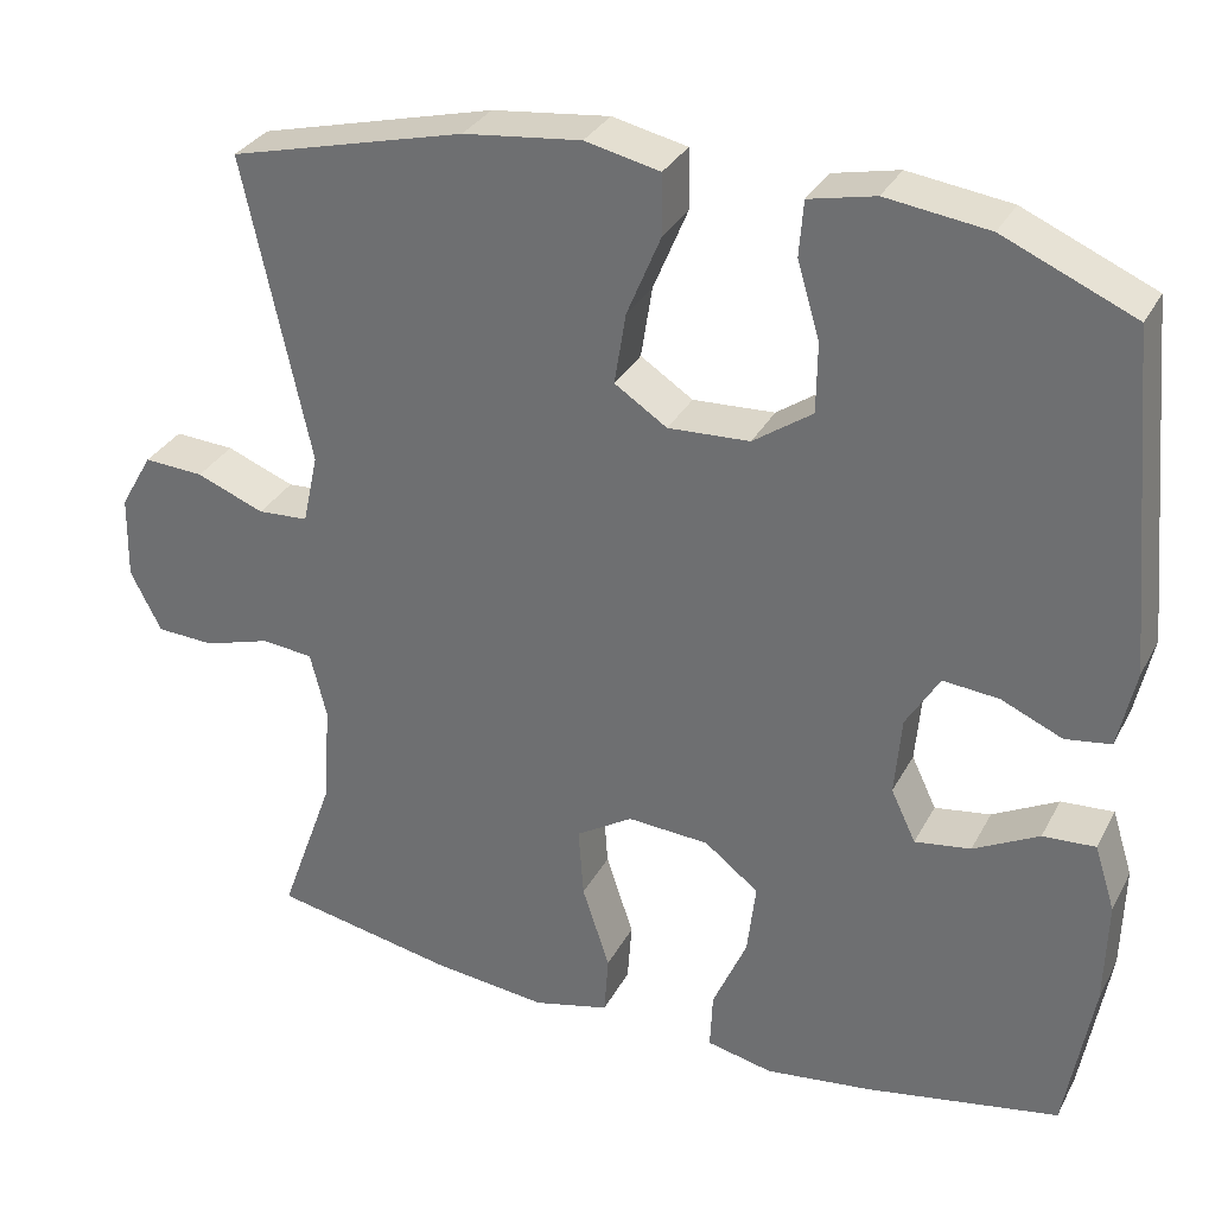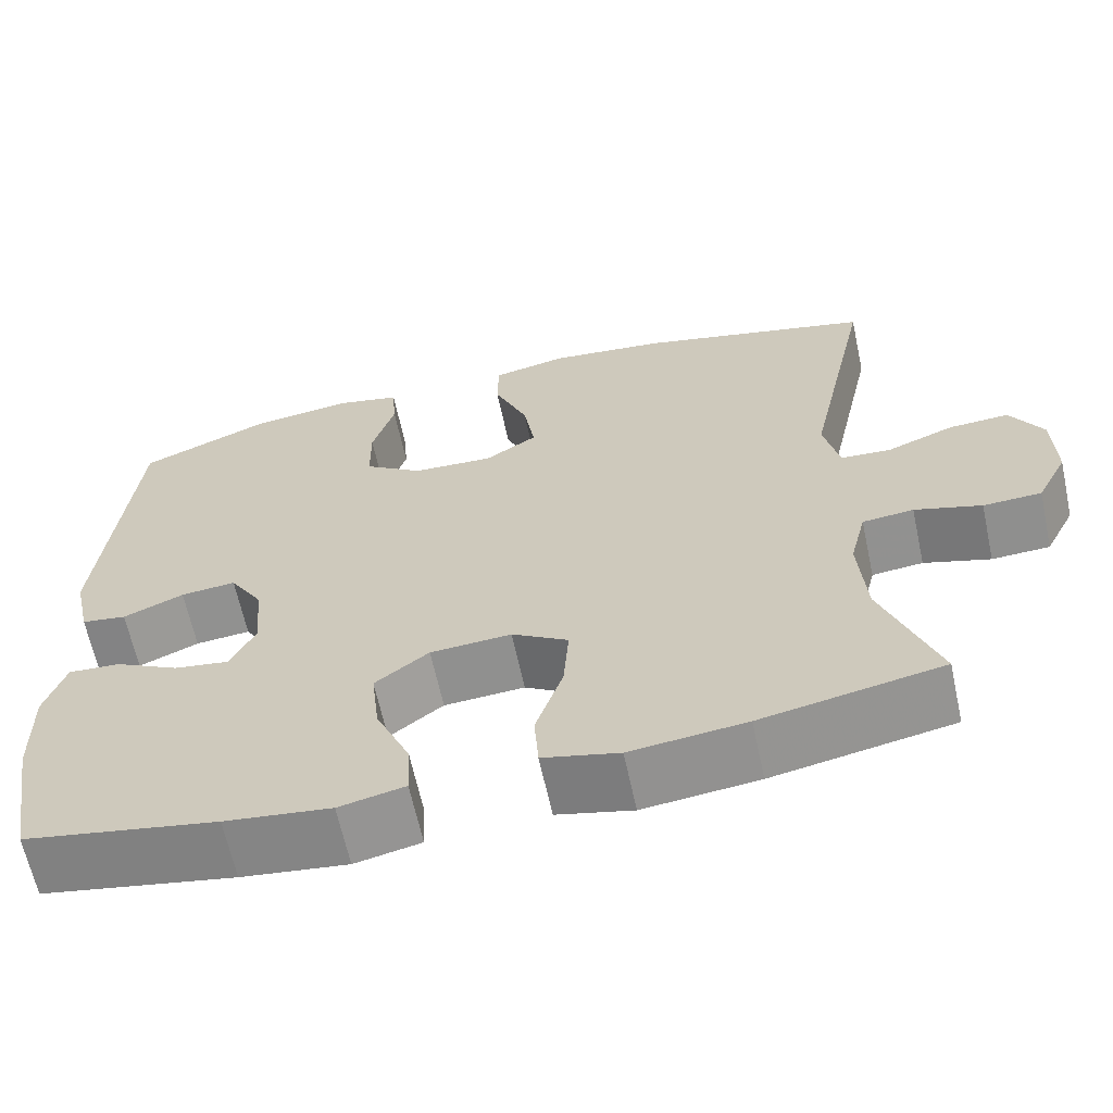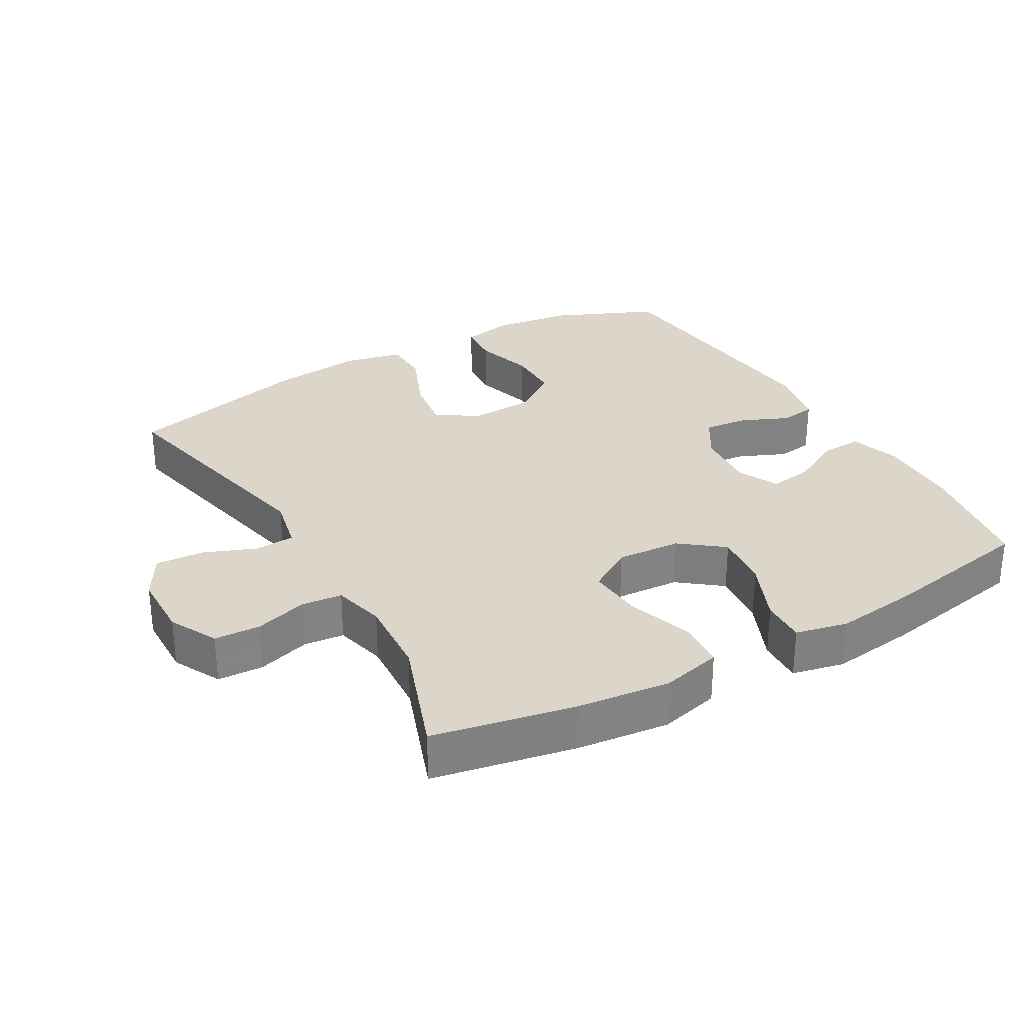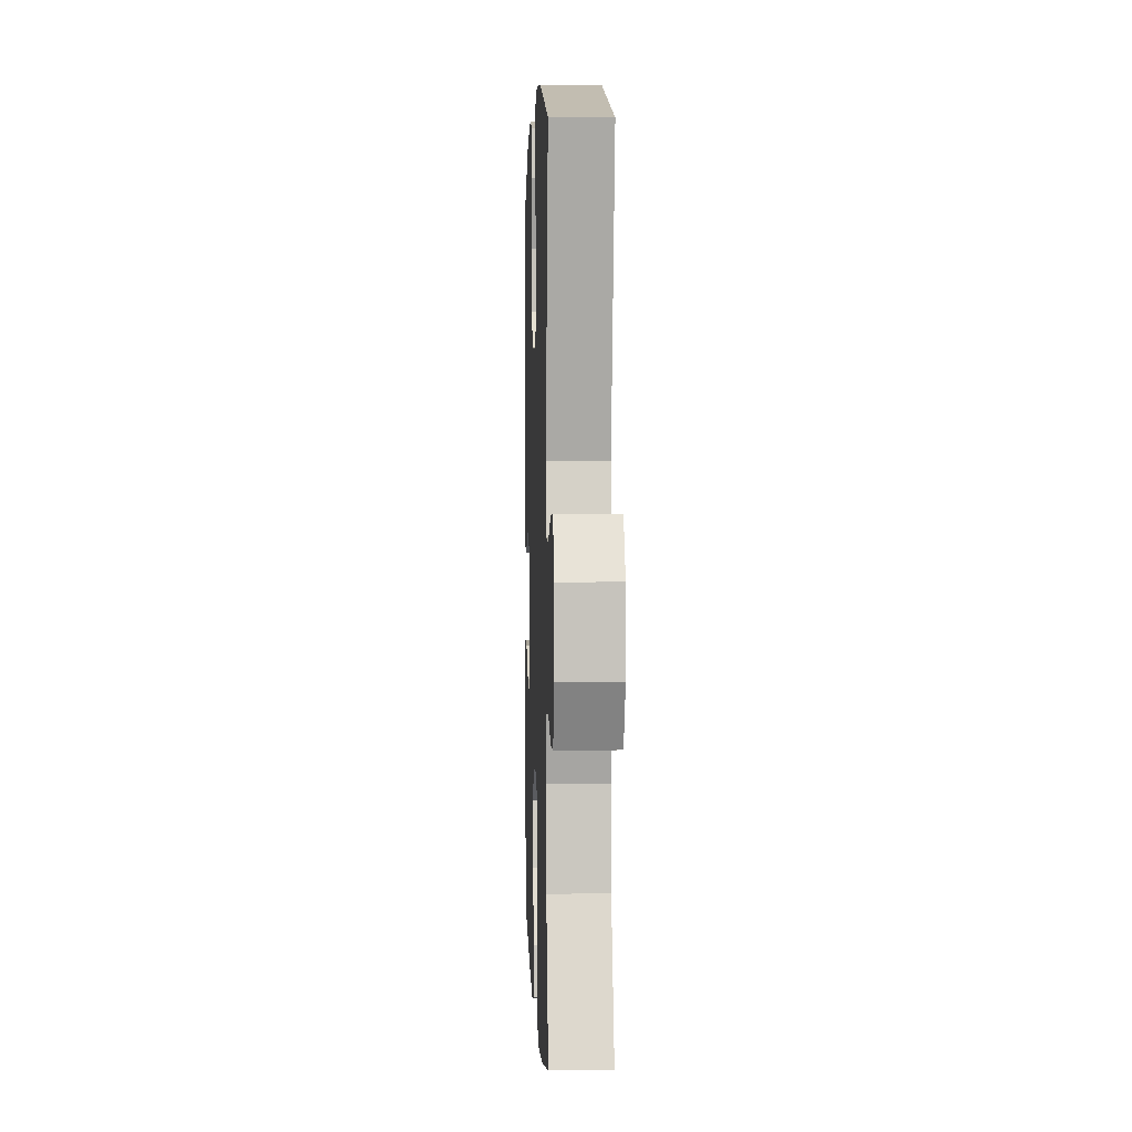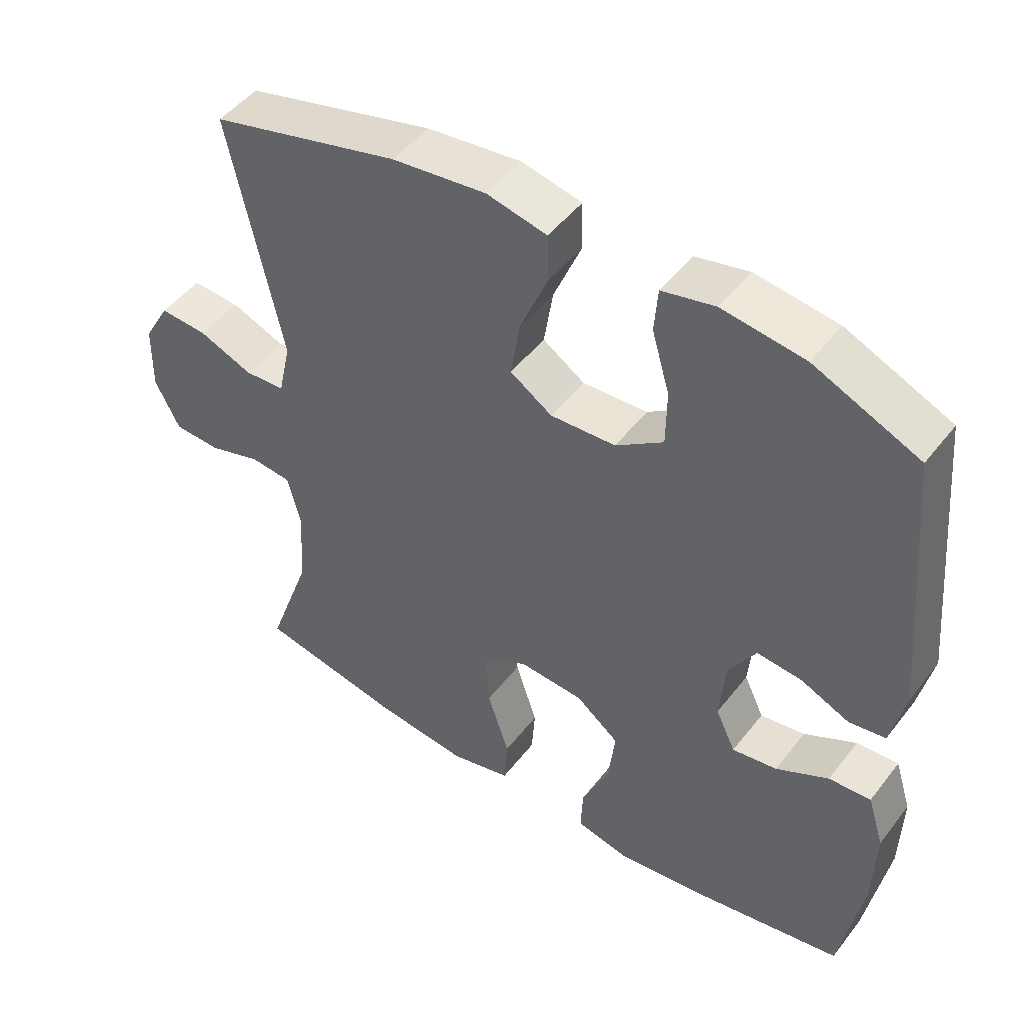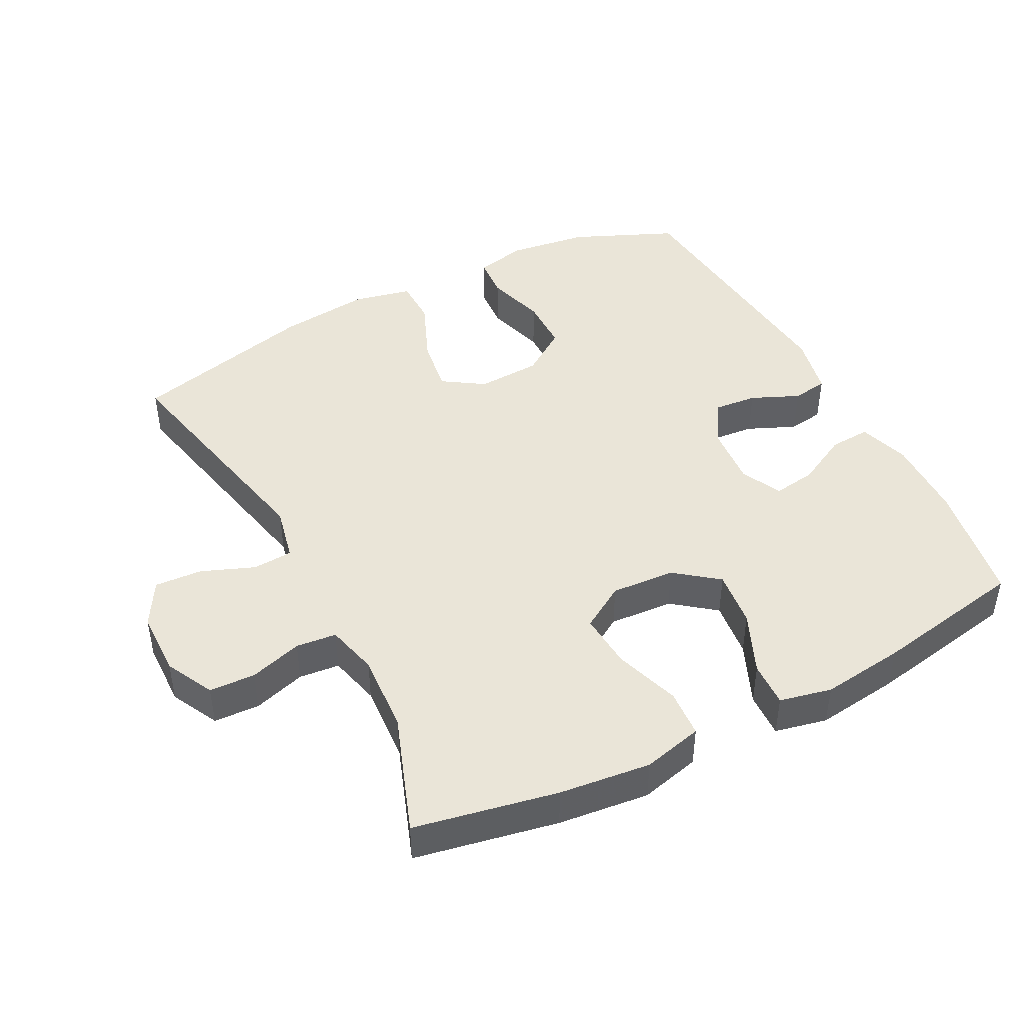
<metadata>
{"format":"obj","ext":"obj","renderer":"f3d","projection":"perspective","resolution":1024,"background":"white","views":[{"elev":31.8,"azim":-155.9,"up":"+Z"},{"elev":-64.4,"azim":12.2,"up":"+Z"},{"elev":29.8,"azim":150.2,"up":"+Y"},{"elev":2.6,"azim":87.8,"up":"+Z"},{"elev":48.0,"azim":-144.1,"up":"+Z"},{"elev":44.6,"azim":152.6,"up":"+Y"}]}
</metadata>
<code>
v -0.5 0.07 0.5
v -0.348 0.07 0.566
v -0.229 0.07 0.582
v -0.152 0.07 0.565
v -0.147 0.07 0.501
v -0.173 0.07 0.412
v -0.172 0.07 0.331
v -0.103 0.07 0.283
v -0.008 0.07 0.278
v 0.053 0.07 0.318
v 0.04 0.07 0.401
v 0 0.07 0.497
v 0.001 0.07 0.567
v 0.088 0.07 0.586
v 0.225 0.07 0.57
v 0.5 0.07 0.5
v 0.423 0.07 0.143
v 0.441 0.07 0.061
v 0.5 0.07 0.057
v 0.579 0.07 0.088
v 0.649 0.07 0.092
v 0.687 0.07 0.026
v 0.689 0.07 -0.072
v 0.653 0.07 -0.143
v 0.585 0.07 -0.146
v 0.507 0.07 -0.122
v 0.447 0.07 -0.128
v 0.428 0.07 -0.205
v 0.436 0.07 -0.323
v 0.5 0.07 -0.5
v 0.289 0.07 -0.541
v 0.154 0.07 -0.556
v 0.065 0.07 -0.534
v 0.06 0.07 -0.463
v 0.092 0.07 -0.366
v 0.098 0.07 -0.283
v 0.032 0.07 -0.242
v -0.063 0.07 -0.248
v -0.126 0.07 -0.297
v -0.116 0.07 -0.382
v -0.076 0.07 -0.474
v -0.073 0.07 -0.541
v -0.15 0.07 -0.558
v -0.274 0.07 -0.542
v -0.5 0.07 -0.5
v -0.532 0.07 -0.317
v -0.535 0.07 -0.194
v -0.511 0.07 -0.118
v -0.45 0.07 -0.122
v -0.374 0.07 -0.162
v -0.309 0.07 -0.172
v -0.28 0.07 -0.111
v -0.288 0.07 -0.019
v -0.327 0.07 0.045
v -0.392 0.07 0.039
v -0.463 0.07 0.008
v -0.516 0.07 0.016
v -0.536 0.07 0.108
v -0.5 0 0.5
v -0.348 0 0.566
v -0.229 0 0.582
v -0.152 0 0.565
v -0.147 0 0.501
v -0.173 0 0.412
v -0.172 0 0.331
v -0.103 0 0.283
v -0.008 0 0.278
v 0.053 0 0.318
v 0.04 0 0.401
v 0 0 0.497
v 0.001 0 0.567
v 0.088 0 0.586
v 0.225 0 0.57
v 0.5 0 0.5
v 0.423 0 0.143
v 0.441 0 0.061
v 0.5 0 0.057
v 0.579 0 0.088
v 0.649 0 0.092
v 0.687 0 0.026
v 0.689 0 -0.072
v 0.653 0 -0.143
v 0.585 0 -0.146
v 0.507 0 -0.122
v 0.447 0 -0.128
v 0.428 0 -0.205
v 0.436 0 -0.323
v 0.5 0 -0.5
v 0.289 0 -0.541
v 0.154 0 -0.556
v 0.065 0 -0.534
v 0.06 0 -0.463
v 0.092 0 -0.366
v 0.098 0 -0.283
v 0.032 0 -0.242
v -0.063 0 -0.248
v -0.126 0 -0.297
v -0.116 0 -0.382
v -0.076 0 -0.474
v -0.073 0 -0.541
v -0.15 0 -0.558
v -0.274 0 -0.542
v -0.5 0 -0.5
v -0.532 0 -0.317
v -0.535 0 -0.194
v -0.511 0 -0.118
v -0.45 0 -0.122
v -0.374 0 -0.162
v -0.309 0 -0.172
v -0.28 0 -0.111
v -0.288 0 -0.019
v -0.327 0 0.045
v -0.392 0 0.039
v -0.463 0 0.008
v -0.516 0 0.016
v -0.536 0 0.108
f 4 5 6
f 3 4 6
f 2 3 6
f 1 2 6
f 58 1 6
f 57 58 6
f 56 57 6
f 55 56 6
f 54 55 6 7
f 53 54 7 8
f 52 53 8 9
f 51 52 9 10
f 48 49 50
f 47 48 50
f 46 47 50
f 45 46 50
f 44 45 50
f 43 44 50
f 42 43 50
f 41 42 50
f 40 41 50
f 39 40 50 51
f 38 39 51 10
f 33 34 35
f 32 33 35
f 31 32 35
f 30 31 35
f 29 30 35
f 28 29 35 36
f 27 28 36 37
f 24 25 26
f 23 24 26
f 22 23 26
f 21 22 26
f 20 21 26
f 19 20 26
f 18 19 26 27
f 37 38 10
f 27 37 10
f 18 27 10
f 17 18 10
f 15 16 17
f 14 15 17
f 13 14 17
f 12 13 17
f 11 12 17
f 10 11 17
f 64 63 62
f 64 62 61
f 64 61 60
f 64 60 59
f 64 59 116
f 64 116 115
f 64 115 114
f 64 114 113
f 65 64 113 112
f 66 65 112 111
f 67 66 111 110
f 68 67 110 109
f 108 107 106
f 108 106 105
f 108 105 104
f 108 104 103
f 108 103 102
f 108 102 101
f 108 101 100
f 108 100 99
f 108 99 98
f 109 108 98 97
f 68 109 97 96
f 93 92 91
f 93 91 90
f 93 90 89
f 93 89 88
f 93 88 87
f 94 93 87 86
f 95 94 86 85
f 84 83 82
f 84 82 81
f 84 81 80
f 84 80 79
f 84 79 78
f 84 78 77
f 85 84 77 76
f 68 96 95
f 68 95 85
f 68 85 76
f 68 76 75
f 75 74 73
f 75 73 72
f 75 72 71
f 75 71 70
f 75 70 69
f 75 69 68
f 1 59 60 2
f 2 60 61 3
f 3 61 62 4
f 4 62 63 5
f 5 63 64 6
f 6 64 65 7
f 7 65 66 8
f 8 66 67 9
f 9 67 68 10
f 10 68 69 11
f 11 69 70 12
f 12 70 71 13
f 13 71 72 14
f 14 72 73 15
f 15 73 74 16
f 16 74 75 17
f 17 75 76 18
f 18 76 77 19
f 19 77 78 20
f 20 78 79 21
f 21 79 80 22
f 22 80 81 23
f 23 81 82 24
f 24 82 83 25
f 25 83 84 26
f 26 84 85 27
f 27 85 86 28
f 28 86 87 29
f 29 87 88 30
f 30 88 89 31
f 31 89 90 32
f 32 90 91 33
f 33 91 92 34
f 34 92 93 35
f 35 93 94 36
f 36 94 95 37
f 37 95 96 38
f 38 96 97 39
f 39 97 98 40
f 40 98 99 41
f 41 99 100 42
f 42 100 101 43
f 43 101 102 44
f 44 102 103 45
f 45 103 104 46
f 46 104 105 47
f 47 105 106 48
f 48 106 107 49
f 49 107 108 50
f 50 108 109 51
f 51 109 110 52
f 52 110 111 53
f 53 111 112 54
f 54 112 113 55
f 55 113 114 56
f 56 114 115 57
f 57 115 116 58
f 58 116 59 1

</code>
